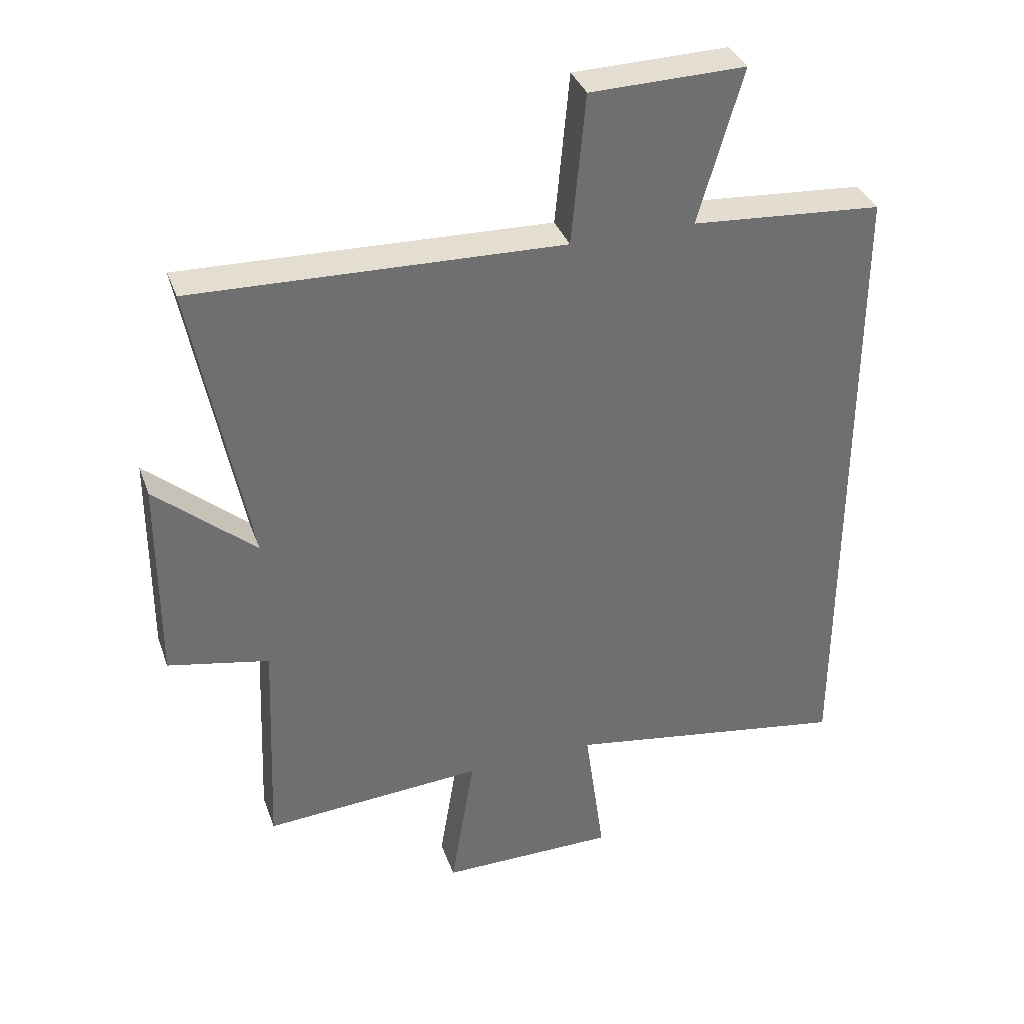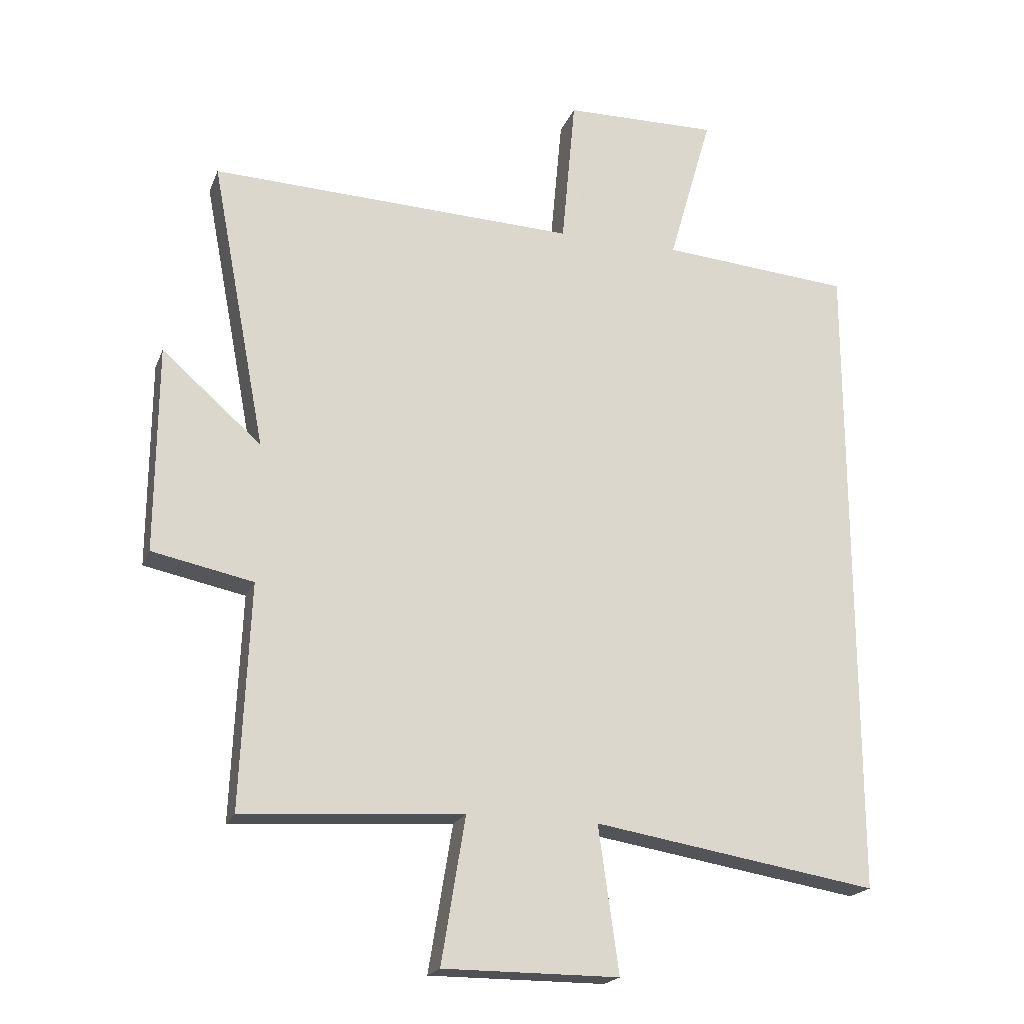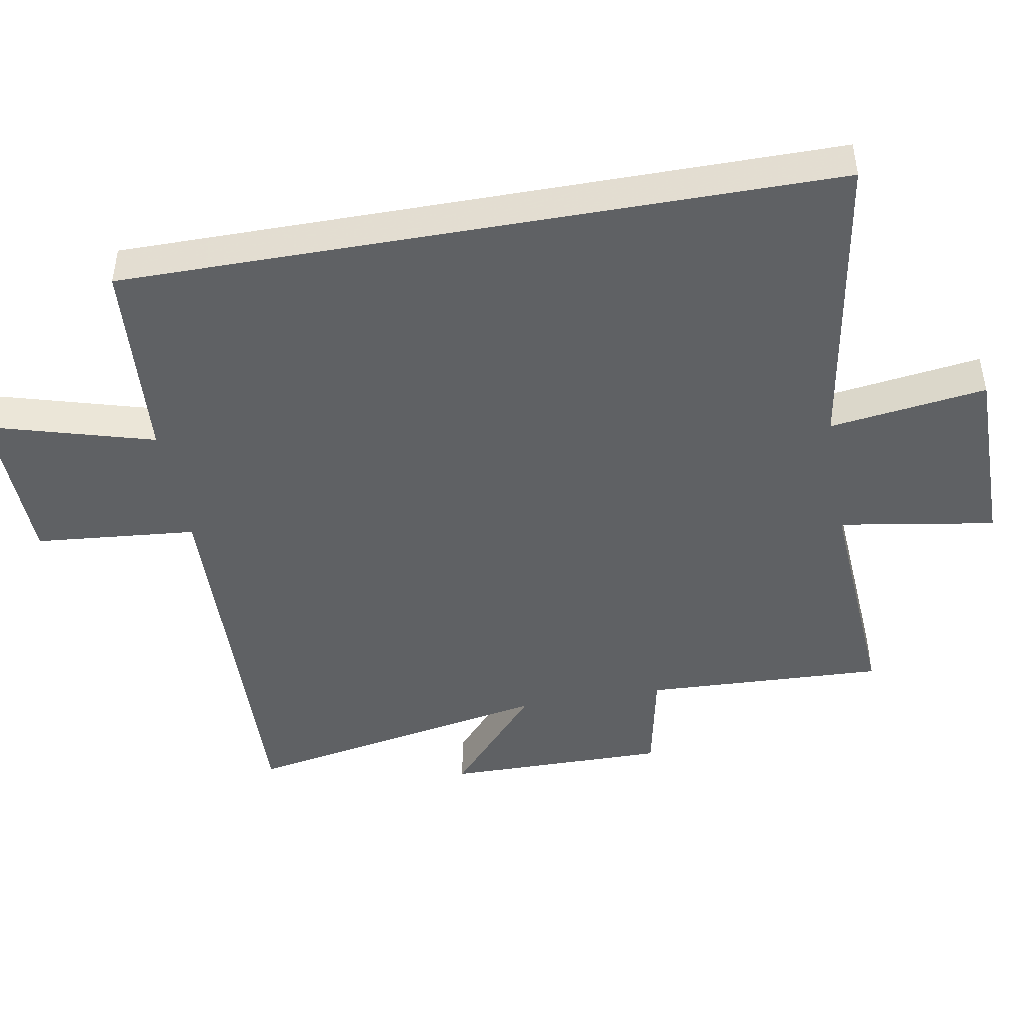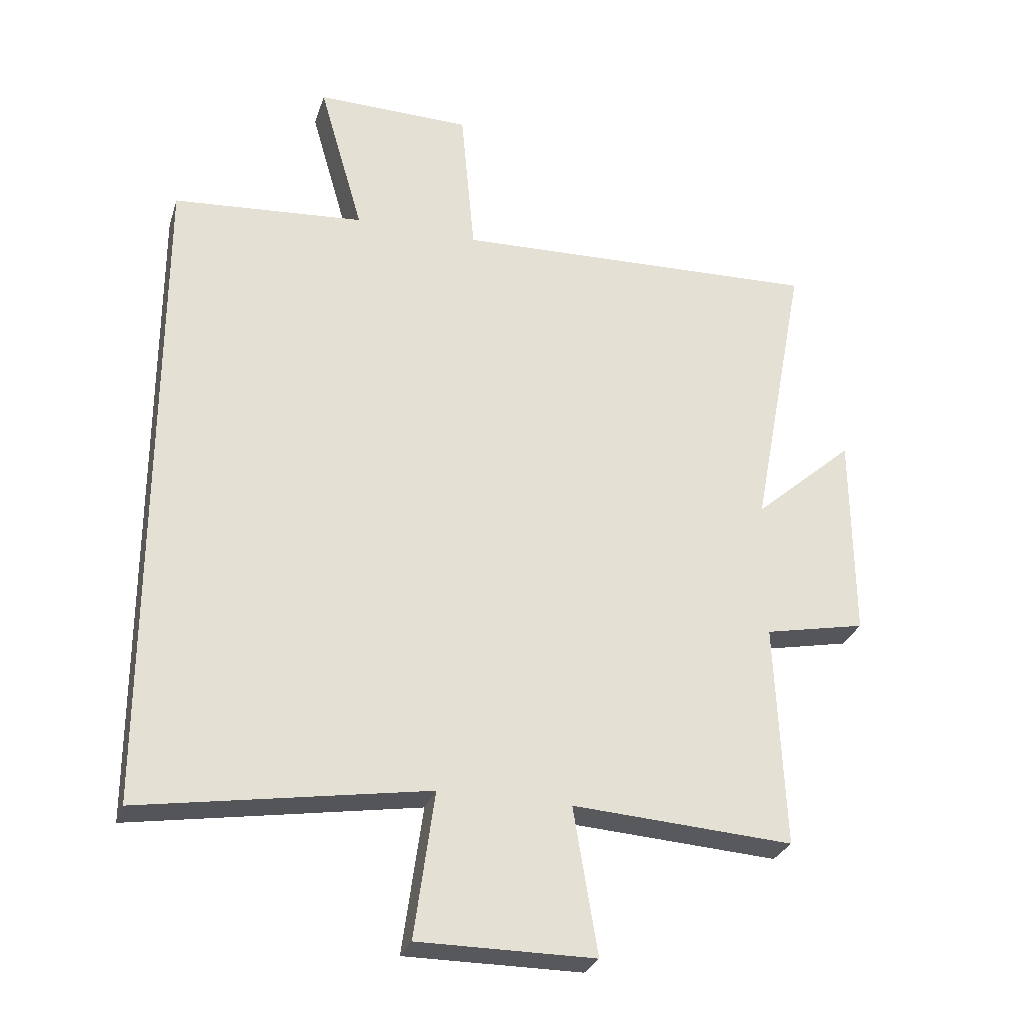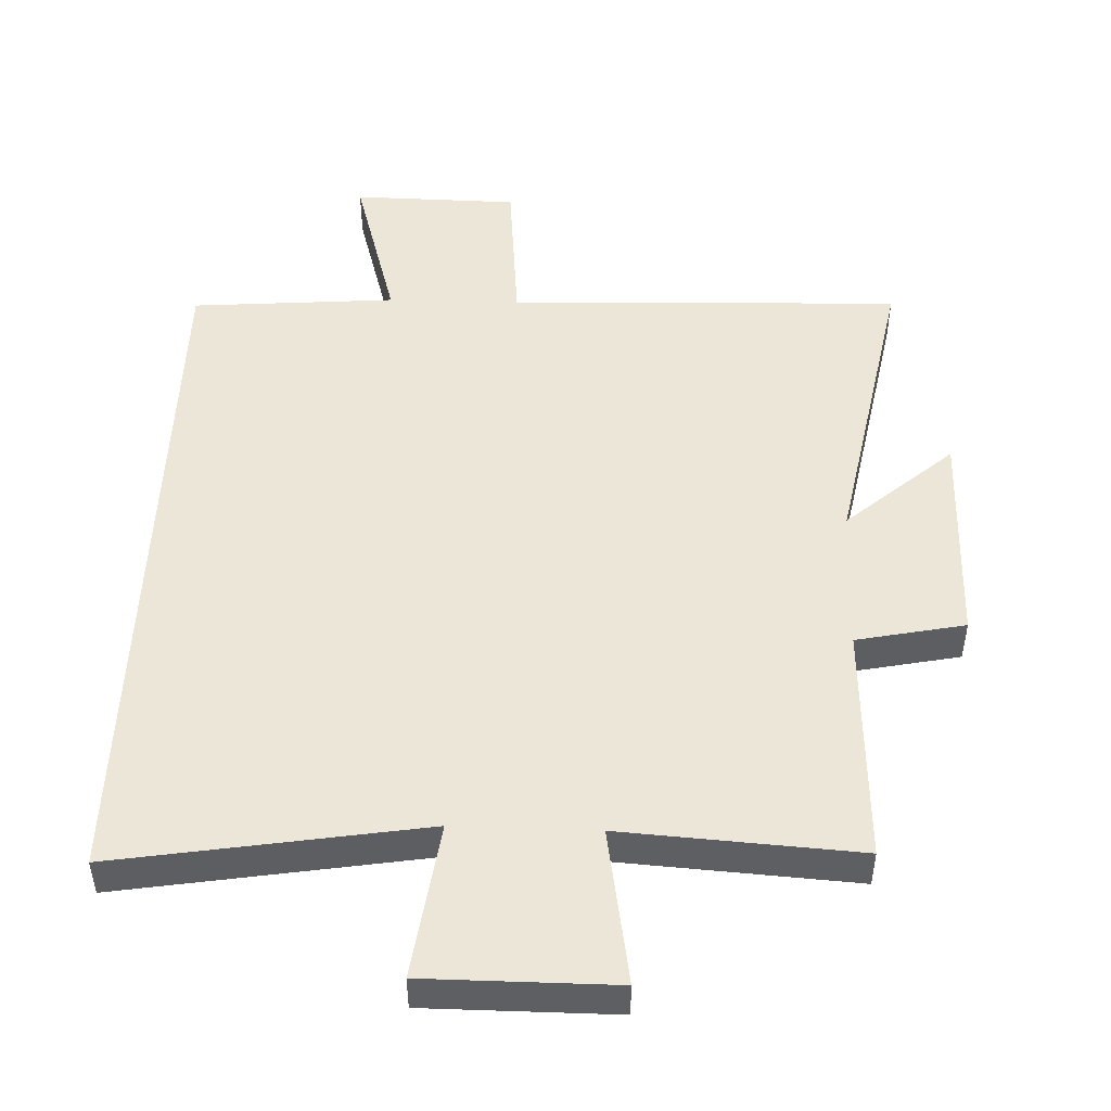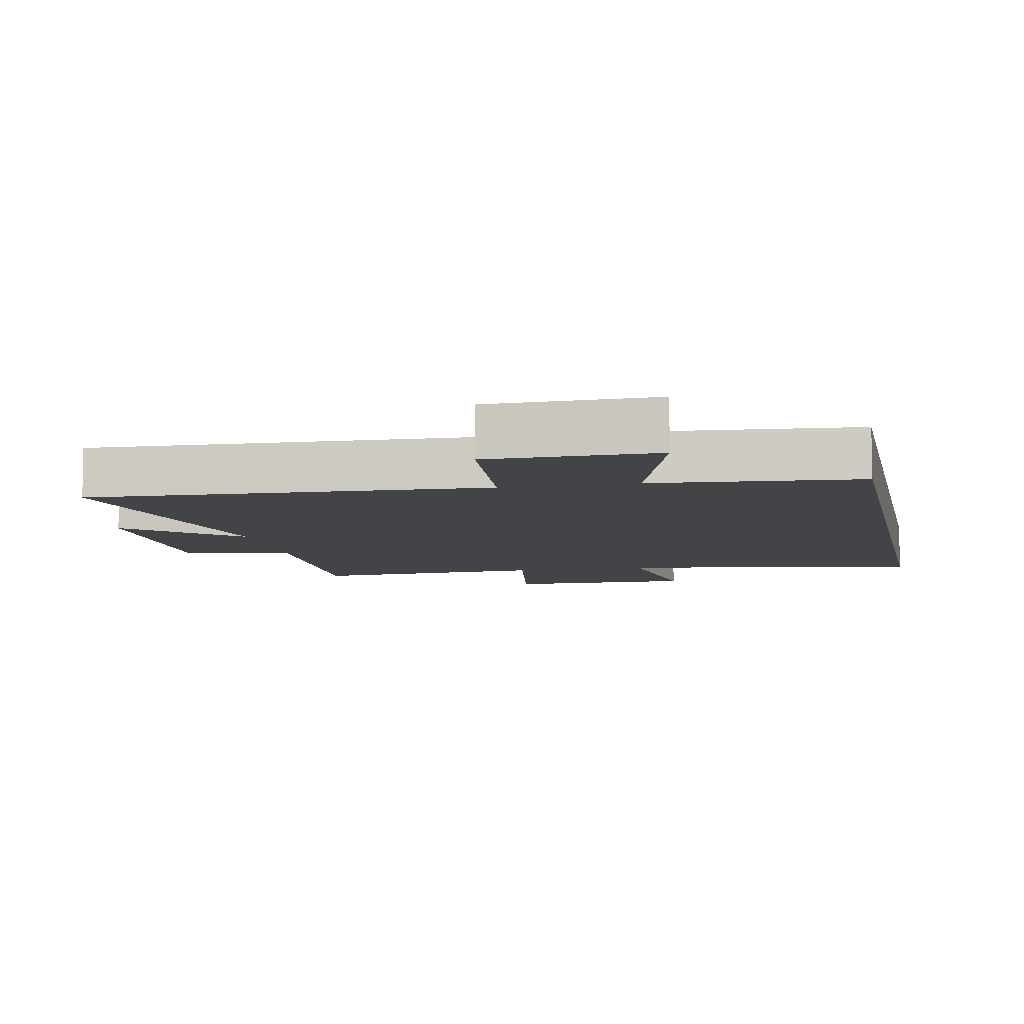
<metadata>
{"format":"obj","ext":"obj","renderer":"f3d","projection":"perspective","resolution":1024,"background":"white","views":[{"elev":36.0,"azim":-18.5,"up":"+Z"},{"elev":-20.2,"azim":-17.6,"up":"+Z"},{"elev":-45.7,"azim":100.1,"up":"+Y"},{"elev":-28.8,"azim":163.5,"up":"+Z"},{"elev":48.6,"azim":-177.9,"up":"+Y"},{"elev":-7.8,"azim":11.4,"up":"+Y"}]}
</metadata>
<code>
v 0.5 0.07 0.476
v 0.5 0.07 -0.574
v 0.046 0.07 -0.5
v 0.078 0.07 -0.732
v -0.202 0.07 -0.732
v -0.164 0.07 -0.5
v -0.515 0.07 -0.523
v -0.5 0.07 -0.166
v -0.661 0.07 -0.133
v -0.659 0.07 0.197
v -0.5 0.07 0.058
v -0.588 0.07 0.521
v -0.002 0.07 0.5
v 0.02 0.07 0.74
v 0.266 0.07 0.744
v 0.196 0.07 0.5
v 0.5 0 0.476
v 0.5 0 -0.574
v 0.046 0 -0.5
v 0.078 0 -0.732
v -0.202 0 -0.732
v -0.164 0 -0.5
v -0.515 0 -0.523
v -0.5 0 -0.166
v -0.661 0 -0.133
v -0.659 0 0.197
v -0.5 0 0.058
v -0.588 0 0.521
v -0.002 0 0.5
v 0.02 0 0.74
v 0.266 0 0.744
v 0.196 0 0.5
f 13 14 15 16
f 1 2 3
f 16 1 3
f 13 16 3
f 11 12 13 3
f 8 9 10 11
f 8 11 3 4
f 6 7 8
f 6 8 4
f 4 5 6
f 32 31 30 29
f 19 18 17
f 19 17 32
f 19 32 29
f 19 29 28 27
f 27 26 25 24
f 20 19 27 24
f 24 23 22
f 20 24 22
f 22 21 20
f 1 17 18 2
f 2 18 19 3
f 3 19 20 4
f 4 20 21 5
f 5 21 22 6
f 6 22 23 7
f 7 23 24 8
f 8 24 25 9
f 9 25 26 10
f 10 26 27 11
f 11 27 28 12
f 12 28 29 13
f 13 29 30 14
f 14 30 31 15
f 15 31 32 16
f 16 32 17 1

</code>
